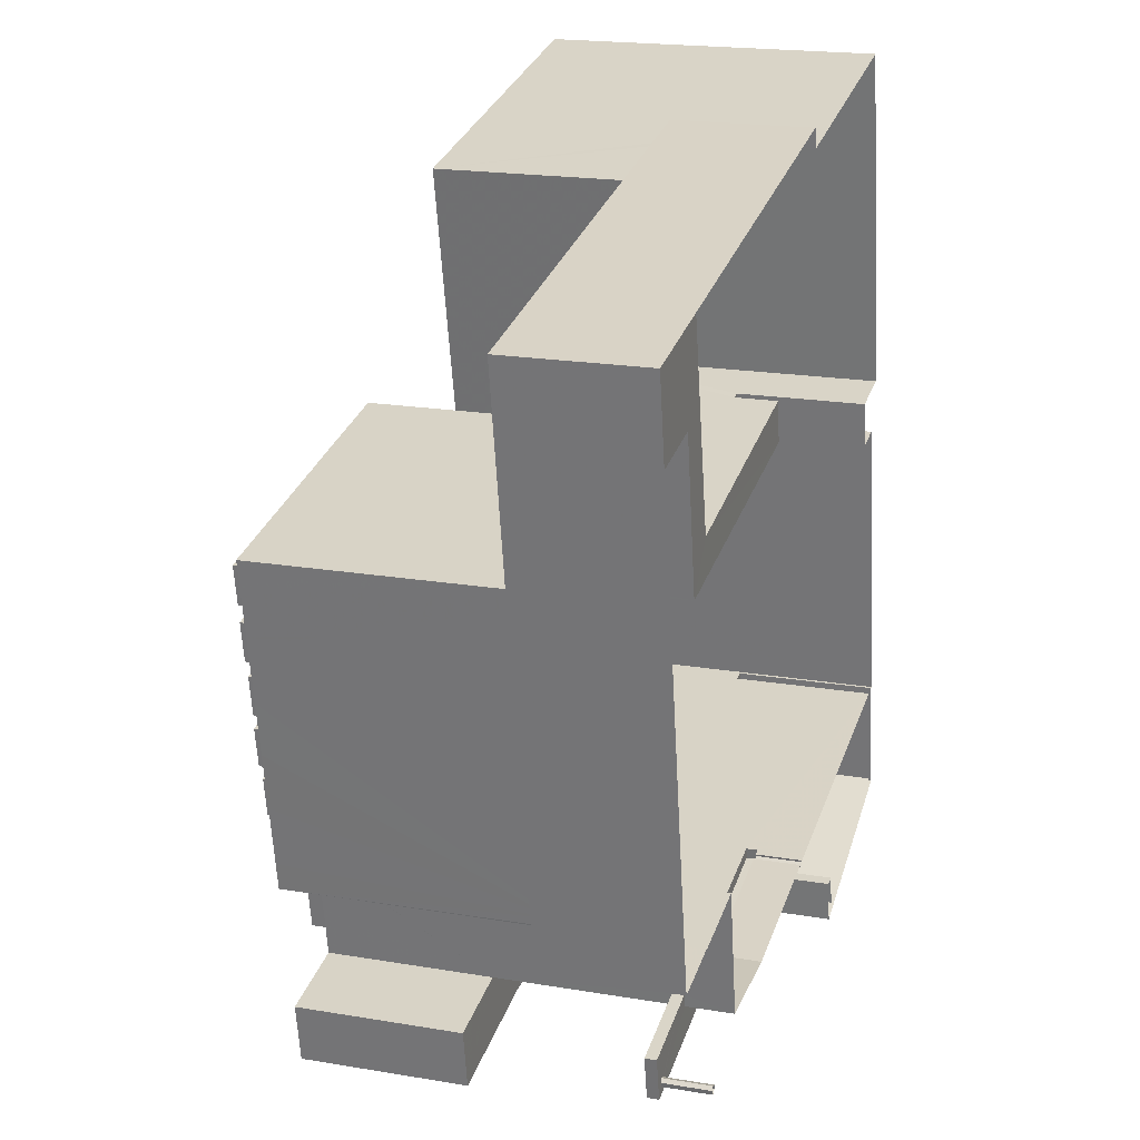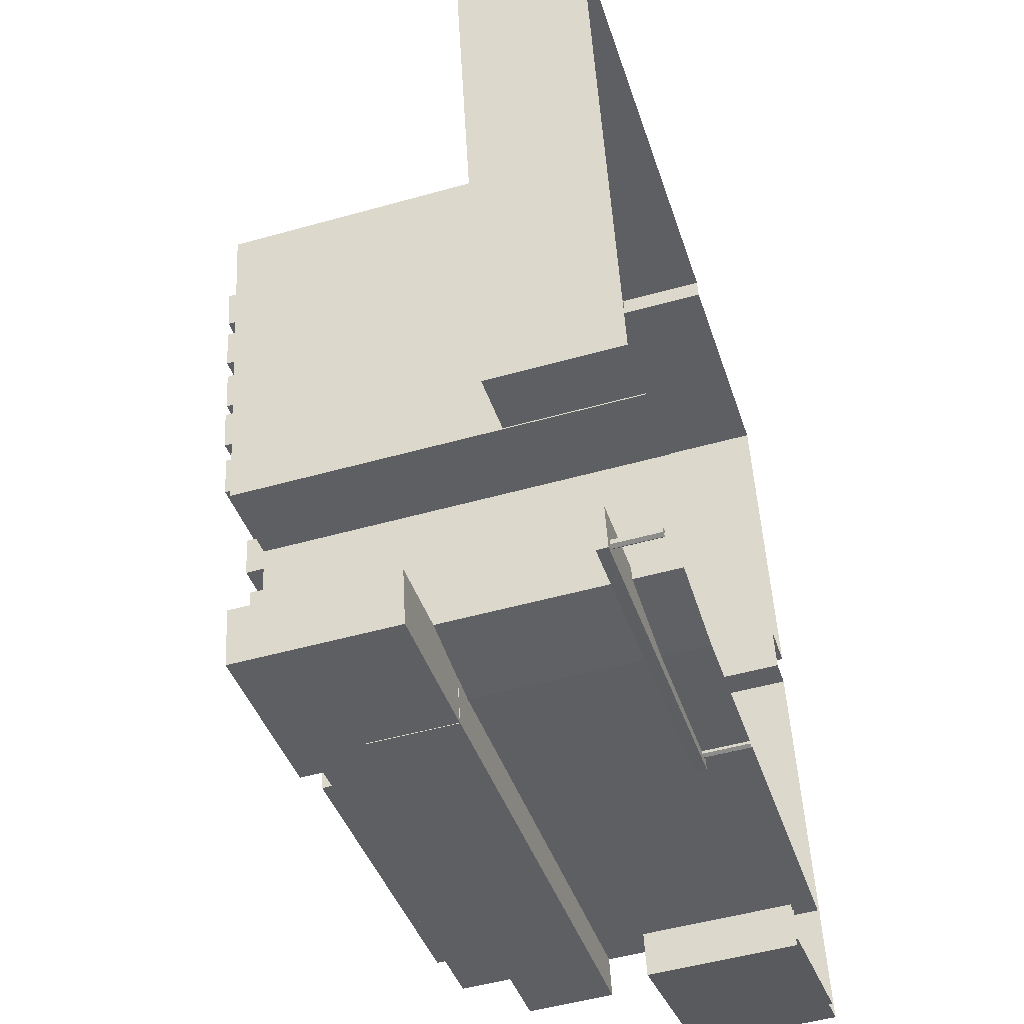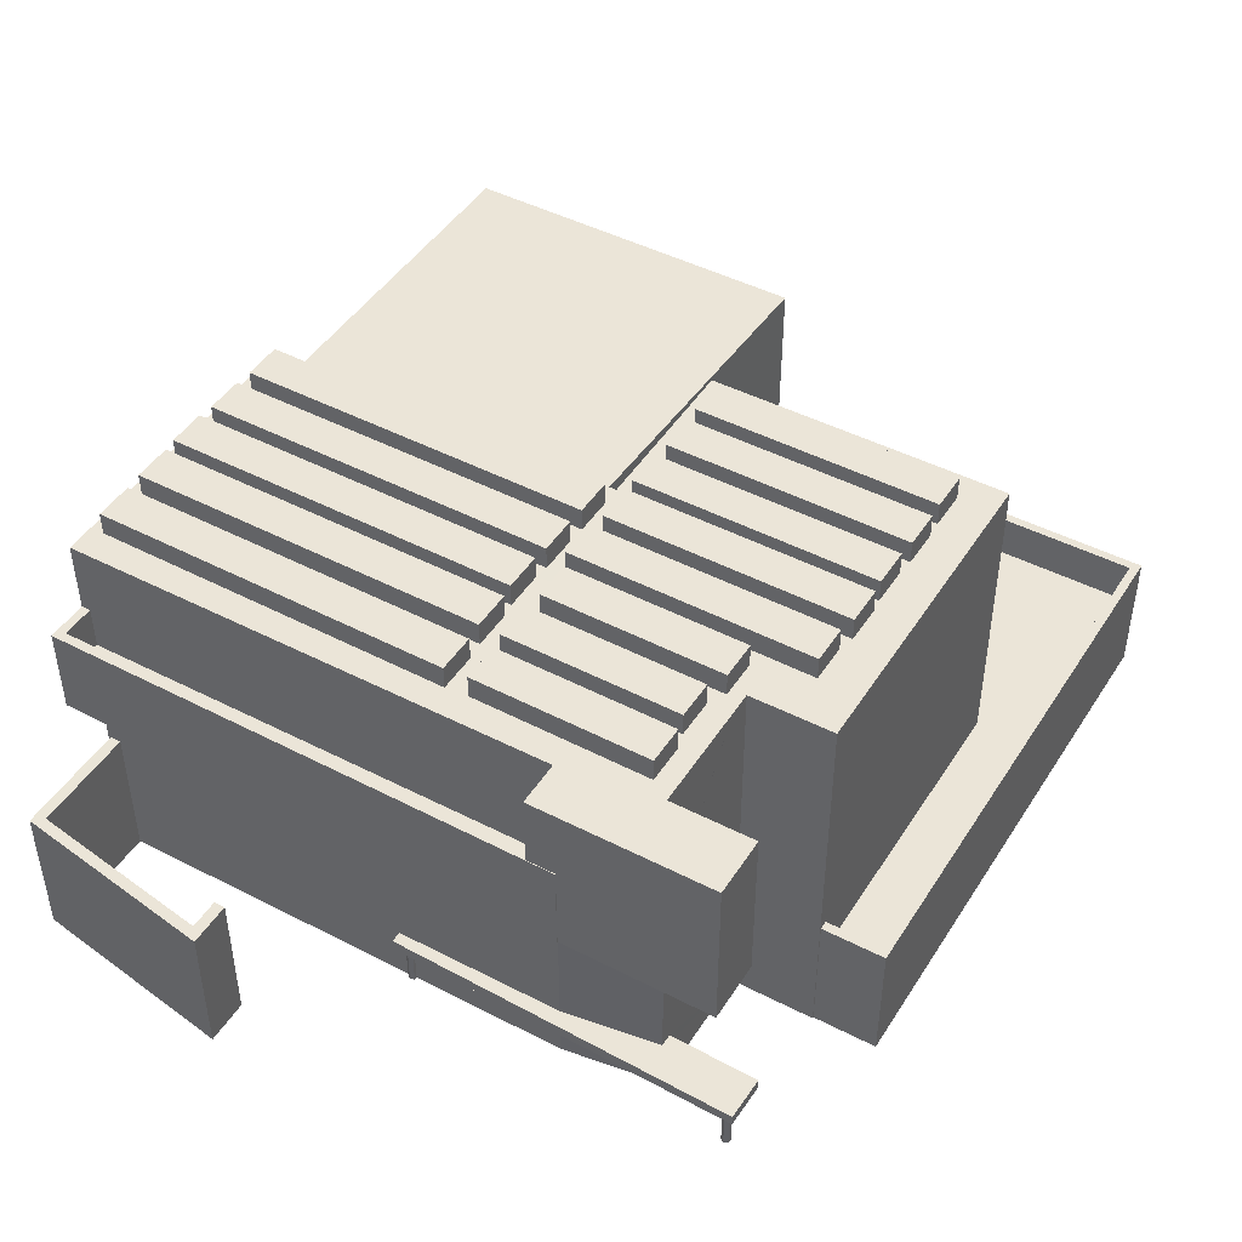
<metadata>
{"format":"obj","ext":"obj","renderer":"f3d","projection":"perspective","resolution":1024,"background":"white","views":[{"elev":19.3,"azim":107.6,"up":"+Y"},{"elev":-50.6,"azim":107.1,"up":"+Y"},{"elev":45.7,"azim":20.3,"up":"+Z"}]}
</metadata>
<code>
v 1.26e+04 -1.483e+04 19.42
v 1.259e+04 -1.483e+04 19.42
v 1.26e+04 -1.482e+04 19.42
v 1.258e+04 -1.483e+04 19.42
v 1.258e+04 -1.483e+04 19.42
v 1.258e+04 -1.483e+04 19.42
v 1.259e+04 -1.483e+04 19.42
v 1.259e+04 -1.483e+04 19.42
v 1.259e+04 -1.483e+04 19.42
v 1.259e+04 -1.483e+04 19.42
v 1.259e+04 -1.482e+04 19.42
v 1.259e+04 -1.482e+04 19.42
v 1.258e+04 -1.482e+04 19.42
v 1.258e+04 -1.482e+04 19.42
v 1.258e+04 -1.482e+04 19.42
v 1.258e+04 -1.483e+04 19.42
v 1.259e+04 -1.483e+04 19.42
v 1.259e+04 -1.483e+04 19.42
v 1.259e+04 -1.483e+04 19.42
v 1.258e+04 -1.483e+04 19.42
v 1.258e+04 -1.483e+04 19.42
v 1.258e+04 -1.482e+04 19.42
v 1.258e+04 -1.483e+04 19.42
v 1.259e+04 -1.483e+04 19.42
v 1.259e+04 -1.483e+04 19.42
v 1.258e+04 -1.482e+04 19.42
v 1.258e+04 -1.483e+04 19.42
v 1.258e+04 -1.483e+04 19.42
v 1.259e+04 -1.483e+04 19.42
v 1.259e+04 -1.483e+04 19.42
v 1.259e+04 -1.483e+04 19.42
v 1.259e+04 -1.483e+04 19.42
v 1.259e+04 -1.483e+04 19.42
v 1.259e+04 -1.483e+04 19.42
v 1.259e+04 -1.483e+04 20.45
v 1.259e+04 -1.483e+04 20.45
v 1.259e+04 -1.483e+04 20.45
v 1.259e+04 -1.483e+04 20.45
v 1.259e+04 -1.483e+04 20.45
v 1.259e+04 -1.483e+04 20.45
v 1.259e+04 -1.483e+04 20.45
v 1.259e+04 -1.483e+04 20.45
v 1.259e+04 -1.483e+04 20.45
v 1.259e+04 -1.483e+04 20.45
v 1.259e+04 -1.483e+04 20.45
v 1.259e+04 -1.483e+04 20.45
v 1.259e+04 -1.483e+04 20.45
v 1.259e+04 -1.483e+04 20.45
v 1.259e+04 -1.483e+04 20.45
v 1.259e+04 -1.483e+04 20.45
v 1.259e+04 -1.483e+04 20.45
v 1.259e+04 -1.483e+04 20.45
v 1.259e+04 -1.483e+04 20.45
v 1.259e+04 -1.483e+04 20.45
v 1.259e+04 -1.483e+04 24.5
v 1.259e+04 -1.483e+04 24.5
v 1.259e+04 -1.483e+04 24.5
v 1.259e+04 -1.483e+04 24.5
v 1.259e+04 -1.483e+04 24.5
v 1.259e+04 -1.483e+04 24.49
v 1.258e+04 -1.483e+04 24.49
v 1.258e+04 -1.483e+04 24.49
v 1.259e+04 -1.483e+04 24.49
v 1.259e+04 -1.483e+04 24.49
v 1.259e+04 -1.483e+04 20.7
v 1.259e+04 -1.483e+04 20.7
v 1.259e+04 -1.483e+04 20.7
v 1.259e+04 -1.483e+04 20.7
v 1.259e+04 -1.483e+04 20.7
v 1.259e+04 -1.483e+04 20.7
v 1.259e+04 -1.483e+04 20.7
v 1.259e+04 -1.483e+04 28.1
v 1.259e+04 -1.483e+04 28.1
v 1.259e+04 -1.483e+04 28.1
v 1.259e+04 -1.483e+04 28.1
v 1.258e+04 -1.483e+04 28.1
v 1.258e+04 -1.483e+04 28.1
v 1.258e+04 -1.483e+04 28.1
v 1.258e+04 -1.483e+04 28.1
v 1.259e+04 -1.483e+04 28.1
v 1.259e+04 -1.483e+04 28.1
v 1.259e+04 -1.483e+04 28.1
v 1.259e+04 -1.483e+04 28.1
v 1.259e+04 -1.483e+04 28.1
v 1.259e+04 -1.483e+04 28.1
v 1.259e+04 -1.483e+04 28.1
v 1.259e+04 -1.483e+04 28.1
v 1.259e+04 -1.483e+04 28.1
v 1.258e+04 -1.483e+04 28.1
v 1.258e+04 -1.483e+04 28.1
v 1.258e+04 -1.483e+04 28.1
v 1.259e+04 -1.483e+04 28.1
v 1.259e+04 -1.483e+04 28.1
v 1.259e+04 -1.483e+04 28.1
v 1.259e+04 -1.483e+04 28.1
v 1.259e+04 -1.483e+04 28.1
v 1.259e+04 -1.483e+04 28.1
v 1.259e+04 -1.483e+04 28.1
v 1.259e+04 -1.483e+04 28.1
v 1.259e+04 -1.483e+04 28.1
v 1.259e+04 -1.483e+04 28.1
v 1.259e+04 -1.483e+04 28.1
v 1.258e+04 -1.483e+04 28.1
v 1.258e+04 -1.483e+04 28.1
v 1.258e+04 -1.483e+04 28.1
v 1.259e+04 -1.483e+04 28.1
v 1.259e+04 -1.483e+04 28.1
v 1.259e+04 -1.483e+04 28.1
v 1.259e+04 -1.483e+04 28.1
v 1.259e+04 -1.483e+04 28.1
v 1.259e+04 -1.483e+04 28.1
v 1.258e+04 -1.483e+04 28.1
v 1.258e+04 -1.483e+04 28.1
v 1.259e+04 -1.483e+04 28.1
v 1.259e+04 -1.483e+04 28.1
v 1.258e+04 -1.483e+04 28.1
v 1.259e+04 -1.483e+04 28.1
v 1.259e+04 -1.483e+04 28.1
v 1.259e+04 -1.483e+04 28.1
v 1.259e+04 -1.483e+04 28.1
v 1.259e+04 -1.483e+04 28.1
v 1.259e+04 -1.483e+04 28.1
v 1.259e+04 -1.483e+04 28.1
v 1.259e+04 -1.483e+04 28.1
v 1.259e+04 -1.483e+04 28.1
v 1.258e+04 -1.482e+04 28.1
v 1.258e+04 -1.482e+04 28.1
v 1.258e+04 -1.483e+04 28.1
v 1.259e+04 -1.483e+04 28.1
v 1.259e+04 -1.483e+04 28.1
v 1.259e+04 -1.483e+04 28.1
v 1.259e+04 -1.483e+04 28.1
v 1.259e+04 -1.483e+04 28.1
v 1.259e+04 -1.483e+04 28.1
v 1.259e+04 -1.482e+04 28.1
v 1.259e+04 -1.482e+04 28.1
v 1.259e+04 -1.483e+04 28.1
v 1.259e+04 -1.483e+04 28.1
v 1.259e+04 -1.483e+04 28.1
v 1.258e+04 -1.482e+04 28.1
v 1.259e+04 -1.483e+04 28.1
v 1.259e+04 -1.483e+04 28.1
v 1.259e+04 -1.482e+04 28.1
v 1.259e+04 -1.482e+04 28.1
v 1.259e+04 -1.482e+04 28.1
v 1.259e+04 -1.483e+04 28.1
v 1.26e+04 -1.482e+04 28.1
v 1.259e+04 -1.482e+04 28.1
v 1.259e+04 -1.482e+04 28.1
v 1.259e+04 -1.482e+04 28.1
v 1.26e+04 -1.482e+04 28.1
v 1.259e+04 -1.482e+04 28.1
v 1.259e+04 -1.482e+04 28.1
v 1.259e+04 -1.482e+04 28.1
v 1.26e+04 -1.482e+04 28.1
v 1.259e+04 -1.482e+04 28.1
v 1.258e+04 -1.482e+04 21.35
v 1.259e+04 -1.483e+04 21.35
v 1.259e+04 -1.482e+04 21.35
v 1.258e+04 -1.482e+04 21.35
v 1.259e+04 -1.483e+04 21.35
v 1.26e+04 -1.483e+04 21.35
v 1.26e+04 -1.482e+04 21.35
v 1.26e+04 -1.482e+04 21.35
v 1.259e+04 -1.482e+04 21.35
v 1.259e+04 -1.482e+04 21.35
v 1.259e+04 -1.482e+04 21.35
v 1.259e+04 -1.482e+04 21.35
v 1.259e+04 -1.483e+04 22.35
v 1.259e+04 -1.483e+04 22.35
v 1.26e+04 -1.483e+04 22.35
v 1.259e+04 -1.482e+04 22.35
v 1.259e+04 -1.482e+04 22.35
v 1.259e+04 -1.482e+04 22.35
v 1.26e+04 -1.483e+04 22.35
v 1.259e+04 -1.482e+04 22.35
v 1.26e+04 -1.482e+04 22.35
v 1.26e+04 -1.482e+04 22.35
v 1.258e+04 -1.482e+04 22.35
v 1.258e+04 -1.482e+04 22.35
v 1.258e+04 -1.482e+04 22.35
v 1.258e+04 -1.482e+04 22.35
v 1.258e+04 -1.482e+04 26.58
v 1.258e+04 -1.482e+04 26.58
v 1.259e+04 -1.482e+04 26.58
v 1.259e+04 -1.482e+04 26.58
v 1.259e+04 -1.483e+04 28.61
v 1.259e+04 -1.483e+04 28.61
v 1.259e+04 -1.483e+04 28.61
v 1.259e+04 -1.483e+04 28.61
v 1.258e+04 -1.483e+04 28.61
v 1.258e+04 -1.483e+04 28.61
v 1.259e+04 -1.483e+04 28.61
v 1.259e+04 -1.483e+04 28.61
v 1.259e+04 -1.483e+04 28.61
v 1.259e+04 -1.483e+04 28.61
v 1.259e+04 -1.483e+04 28.61
v 1.259e+04 -1.483e+04 28.61
v 1.258e+04 -1.483e+04 28.61
v 1.259e+04 -1.483e+04 28.61
v 1.259e+04 -1.483e+04 28.61
v 1.258e+04 -1.483e+04 28.61
v 1.259e+04 -1.483e+04 28.61
v 1.258e+04 -1.483e+04 28.61
v 1.259e+04 -1.483e+04 28.61
v 1.258e+04 -1.483e+04 28.61
v 1.259e+04 -1.483e+04 28.61
v 1.259e+04 -1.483e+04 28.61
v 1.259e+04 -1.483e+04 28.61
v 1.259e+04 -1.483e+04 28.61
v 1.259e+04 -1.483e+04 28.61
v 1.258e+04 -1.483e+04 28.61
v 1.258e+04 -1.483e+04 28.61
v 1.259e+04 -1.483e+04 28.61
v 1.258e+04 -1.482e+04 28.61
v 1.258e+04 -1.483e+04 28.61
v 1.259e+04 -1.483e+04 28.61
v 1.259e+04 -1.483e+04 28.61
v 1.259e+04 -1.483e+04 28.61
v 1.259e+04 -1.483e+04 28.61
v 1.259e+04 -1.483e+04 28.61
v 1.259e+04 -1.483e+04 28.61
v 1.259e+04 -1.482e+04 28.61
v 1.259e+04 -1.483e+04 28.61
v 1.259e+04 -1.483e+04 28.61
v 1.259e+04 -1.483e+04 28.61
v 1.259e+04 -1.483e+04 28.61
v 1.259e+04 -1.483e+04 28.61
v 1.259e+04 -1.483e+04 28.61
v 1.259e+04 -1.483e+04 28.61
v 1.259e+04 -1.482e+04 28.61
v 1.259e+04 -1.482e+04 28.61
v 1.259e+04 -1.483e+04 28.61
v 1.259e+04 -1.482e+04 28.61
v 1.259e+04 -1.482e+04 28.61
v 1.259e+04 -1.482e+04 28.61
v 1.259e+04 -1.482e+04 28.61
v 1.259e+04 -1.482e+04 28.61
v 1.258e+04 -1.483e+04 22.64
v 1.258e+04 -1.483e+04 22.64
v 1.258e+04 -1.483e+04 22.64
v 1.258e+04 -1.483e+04 22.64
v 1.258e+04 -1.483e+04 22.64
v 1.258e+04 -1.483e+04 22.64
v 1.258e+04 -1.483e+04 22.64
v 1.258e+04 -1.483e+04 22.64
v 1.259e+04 -1.483e+04 28.1
v 1.259e+04 -1.483e+04 28.1
v 1.259e+04 -1.483e+04 28.1
v 1.258e+04 -1.483e+04 25.49
v 1.258e+04 -1.483e+04 25.49
v 1.259e+04 -1.483e+04 25.49
v 1.259e+04 -1.483e+04 25.49
v 1.259e+04 -1.483e+04 26.49
v 1.259e+04 -1.483e+04 26.49
v 1.259e+04 -1.483e+04 26.49
v 1.258e+04 -1.483e+04 26.49
v 1.258e+04 -1.483e+04 26.49
v 1.258e+04 -1.483e+04 26.49
v 1.259e+04 -1.483e+04 26.49
v 1.258e+04 -1.483e+04 26.49
f 1 2 3
f 4 5 6
f 7 8 9
f 2 10 9
f 11 12 3
f 13 14 15
f 16 5 4
f 17 18 19
f 11 15 14
f 20 21 22
f 23 6 20
f 18 24 25
f 8 19 9
f 9 26 15
f 26 27 22
f 28 16 4
f 25 27 26
f 23 20 27
f 4 6 23
f 9 3 2
f 9 11 3
f 19 18 25
f 9 15 11
f 27 20 22
f 19 26 9
f 19 25 26
f 29 30 31
f 31 30 32
f 32 33 34
f 32 30 33
f 35 36 37
f 38 39 40
f 41 39 38
f 41 42 43
f 36 44 43
f 45 44 36
f 36 35 45
f 42 46 47
f 42 36 43
f 48 46 41
f 41 38 48
f 46 42 41
f 49 43 50
f 49 51 52
f 52 53 35
f 45 35 53
f 43 44 50
f 54 53 52
f 51 54 52
f 49 50 51
f 55 56 57
f 56 58 57
f 58 59 57
f 60 61 62
f 63 64 60
f 60 64 61
f 65 66 67
f 68 69 70
f 69 67 71
f 70 69 71
f 67 66 71
f 72 73 74
f 73 72 75
f 76 77 78
f 79 76 78
f 80 81 82
f 83 75 72
f 84 77 83
f 82 83 72
f 81 84 82
f 78 77 84
f 84 83 82
f 85 86 73
f 73 87 74
f 86 85 88
f 89 90 91
f 80 92 81
f 81 93 79
f 89 91 76
f 79 89 76
f 93 94 95
f 92 87 86
f 96 94 93
f 92 86 96
f 79 93 89
f 86 87 73
f 92 96 81
f 81 96 93
f 97 98 88
f 85 97 88
f 98 95 94
f 88 98 94
f 99 100 101
f 99 102 100
f 103 104 105
f 104 91 105
f 106 107 108
f 99 109 97
f 108 98 97
f 110 105 90
f 107 110 108
f 110 90 98
f 105 91 90
f 108 97 109
f 109 99 101
f 110 98 108
f 111 107 106
f 104 112 113
f 112 103 107
f 112 104 103
f 101 100 114
f 114 100 115
f 113 112 116
f 114 115 117
f 118 101 114
f 119 111 118
f 120 119 121
f 122 119 120
f 112 107 122
f 119 118 114
f 111 122 107
f 119 122 111
f 123 124 125
f 123 115 124
f 126 127 128
f 128 127 113
f 117 115 123
f 121 129 120
f 128 113 116
f 117 130 129
f 120 128 116
f 130 131 132
f 130 133 131
f 120 132 128
f 123 130 117
f 129 132 120
f 129 130 132
f 134 135 136
f 137 138 139
f 124 138 137
f 134 140 126
f 140 127 126
f 134 141 135
f 137 141 142
f 125 124 137
f 133 142 131
f 131 134 126
f 125 137 142
f 131 141 134
f 142 141 131
f 143 144 145
f 144 136 145
f 146 147 148
f 138 147 146
f 138 146 139
f 139 145 135
f 145 136 135
f 146 145 139
f 149 150 144
f 147 151 152
f 147 152 148
f 152 151 153
f 152 143 148
f 143 149 144
f 149 154 150
f 143 152 149
f 155 156 153
f 151 155 153
f 156 150 154
f 153 156 154
f 157 158 159
f 160 157 159
f 161 162 163
f 163 162 164
f 165 166 163
f 166 159 158
f 167 165 168
f 168 165 164
f 165 159 166
f 165 163 164
f 169 170 171
f 172 173 174
f 170 175 171
f 173 176 174
f 172 174 177
f 178 175 177
f 171 175 178
f 174 178 177
f 179 180 181
f 179 182 180
f 183 184 185
f 186 183 185
f 187 188 189
f 190 187 189
f 191 192 193
f 194 191 193
f 195 196 197
f 198 195 197
f 199 200 201
f 199 202 200
f 203 204 205
f 203 206 204
f 207 208 209
f 207 210 208
f 211 212 213
f 214 211 213
f 215 216 217
f 218 215 217
f 219 220 221
f 222 219 221
f 223 224 225
f 226 223 225
f 227 228 229
f 230 227 229
f 231 232 233
f 234 231 233
f 235 236 237
f 238 235 237
f 239 240 241
f 241 240 242
f 242 243 244
f 245 240 239
f 244 243 246
f 240 243 242
f 247 75 248
f 248 75 249
f 75 83 249
f 250 251 252
f 253 250 252
f 254 255 256
f 254 256 257
f 257 258 259
f 256 260 258
f 259 258 261
f 256 258 257
f 37 68 35
f 35 70 52
f 35 68 70
f 52 71 49
f 52 70 71
f 71 66 43
f 71 43 49
f 66 41 43
f 65 41 66
f 65 39 41
f 37 7 9
f 99 57 9
f 57 69 68
f 75 57 73
f 57 99 97
f 37 36 7
f 73 57 85
f 85 57 97
f 68 37 9
f 57 68 9
f 181 134 158
f 134 181 140
f 140 180 22
f 158 157 181
f 22 180 26
f 181 180 140
f 104 22 21
f 21 77 76
f 127 140 22
f 91 21 76
f 91 104 21
f 113 127 22
f 104 113 22
f 2 170 10
f 10 170 102
f 169 161 163
f 151 163 155
f 100 102 169
f 102 170 169
f 151 147 163
f 147 138 163
f 138 124 169
f 124 115 169
f 115 100 169
f 138 169 163
f 99 9 10
f 102 99 10
f 42 8 7
f 36 42 7
f 39 27 25
f 67 60 65
f 25 40 39
f 20 244 21
f 246 62 244
f 27 65 246
f 77 21 62
f 261 83 77
f 253 83 261
f 39 65 27
f 250 253 261
f 60 62 65
f 259 77 62
f 261 77 259
f 244 62 21
f 65 62 246
f 47 8 42
f 47 19 8
f 136 158 134
f 144 166 158
f 166 150 156
f 144 158 136
f 144 150 166
f 163 156 155
f 163 166 156
f 60 67 63
f 59 63 57
f 57 63 69
f 63 67 69
f 176 168 174
f 176 167 168
f 174 168 164
f 178 174 164
f 171 178 164
f 162 171 164
f 169 171 162
f 161 169 162
f 160 181 157
f 160 179 181
f 172 3 12
f 172 177 3
f 175 1 3
f 177 175 3
f 170 2 1
f 175 170 1
f 173 172 12
f 11 173 12
f 15 26 180
f 182 15 180
f 160 159 179
f 15 182 13
f 159 185 179
f 13 182 184
f 179 185 184
f 182 179 184
f 184 14 13
f 184 183 14
f 186 165 176
f 186 173 183
f 173 14 183
f 176 165 167
f 173 11 14
f 186 176 173
f 165 186 185
f 159 165 185
f 189 188 74
f 189 74 87
f 188 72 74
f 72 188 187
f 82 72 187
f 187 190 80
f 187 80 82
f 190 92 80
f 92 190 189
f 87 92 189
f 81 194 193
f 84 81 193
f 78 84 193
f 192 78 193
f 79 192 191
f 79 78 192
f 194 79 191
f 194 81 79
f 197 88 198
f 197 86 88
f 196 86 197
f 196 96 86
f 94 96 196
f 195 94 196
f 94 195 198
f 88 94 198
f 201 200 95
f 201 95 98
f 200 93 95
f 93 200 202
f 89 93 202
f 90 202 199
f 90 89 202
f 98 199 201
f 98 90 199
f 107 203 205
f 110 107 205
f 204 110 205
f 204 105 110
f 103 204 206
f 103 105 204
f 107 103 206
f 203 107 206
f 207 209 101
f 207 101 118
f 209 109 101
f 108 109 209
f 208 108 209
f 208 210 106
f 208 106 108
f 210 111 106
f 118 111 210
f 207 118 210
f 214 120 211
f 214 122 120
f 213 112 122
f 214 213 122
f 116 213 212
f 116 112 213
f 211 120 116
f 212 211 116
f 131 218 217
f 132 131 217
f 216 128 132
f 217 216 132
f 126 216 215
f 126 128 216
f 131 215 218
f 131 126 215
f 125 222 221
f 123 125 221
f 220 123 221
f 220 130 123
f 220 219 133
f 220 133 130
f 219 142 133
f 125 142 219
f 222 125 219
f 139 226 225
f 137 139 225
f 137 225 224
f 141 137 224
f 135 224 223
f 135 141 224
f 226 139 135
f 223 226 135
f 117 230 229
f 114 117 229
f 114 229 228
f 119 114 228
f 228 227 121
f 228 121 119
f 227 129 121
f 117 129 227
f 230 117 227
f 148 234 233
f 146 148 233
f 232 146 233
f 232 145 146
f 143 232 231
f 143 145 232
f 148 143 231
f 234 148 231
f 153 237 236
f 152 153 236
f 152 236 235
f 149 152 235
f 154 235 238
f 154 149 235
f 153 238 237
f 153 154 238
f 5 242 6
f 5 241 242
f 242 20 6
f 242 244 20
f 27 246 243
f 23 27 243
f 243 240 4
f 23 243 4
f 240 245 28
f 4 240 28
f 245 239 16
f 28 245 16
f 16 241 5
f 16 239 241
f 75 247 55
f 57 75 55
f 55 248 56
f 55 247 248
f 58 56 255
f 256 255 249
f 249 255 248
f 255 56 248
f 253 260 83
f 83 260 249
f 253 252 260
f 249 260 256
f 250 258 251
f 250 261 258
f 252 258 260
f 252 251 258
f 62 61 257
f 259 62 257
f 63 58 64
f 64 58 254
f 63 59 58
f 254 58 255
f 64 254 257
f 61 64 257
f 45 30 29
f 45 53 30
f 54 33 30
f 53 54 30
f 54 34 33
f 54 51 34
f 50 32 34
f 51 50 34
f 44 31 32
f 50 44 32
f 44 29 31
f 44 45 29
f 38 25 24
f 38 40 25
f 47 17 19
f 47 46 17
f 48 18 17
f 46 48 17
f 38 24 18
f 48 38 18

</code>
